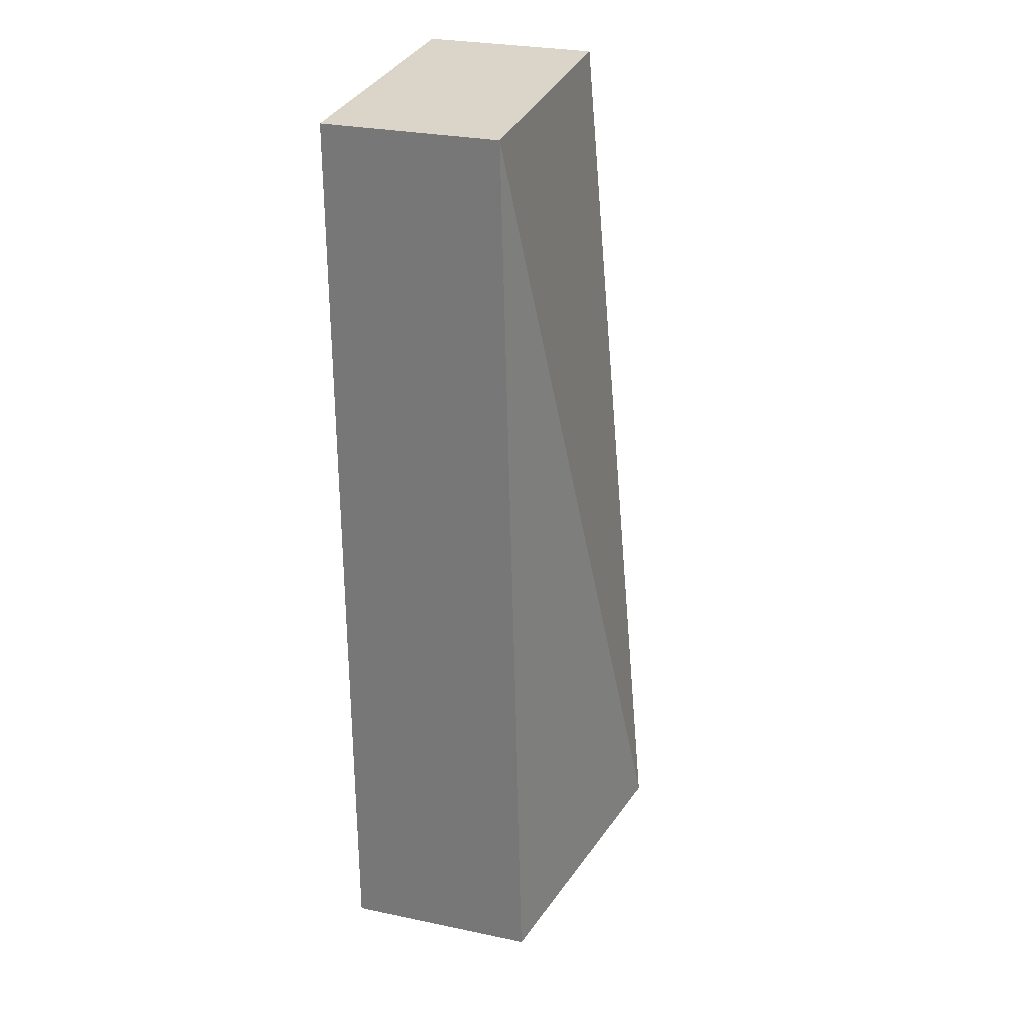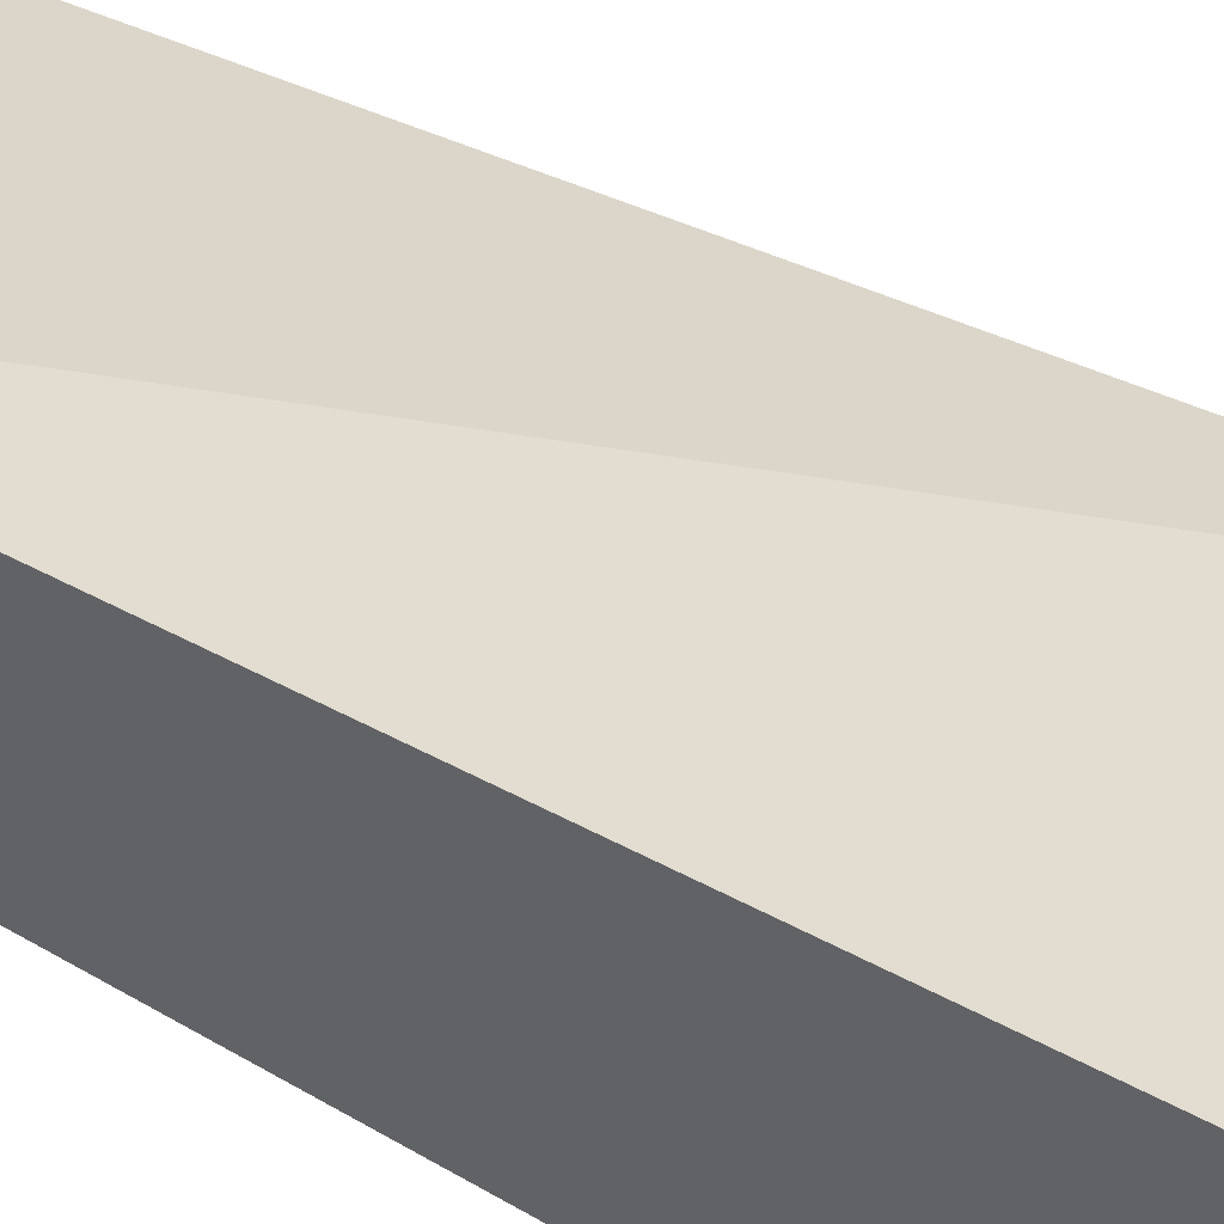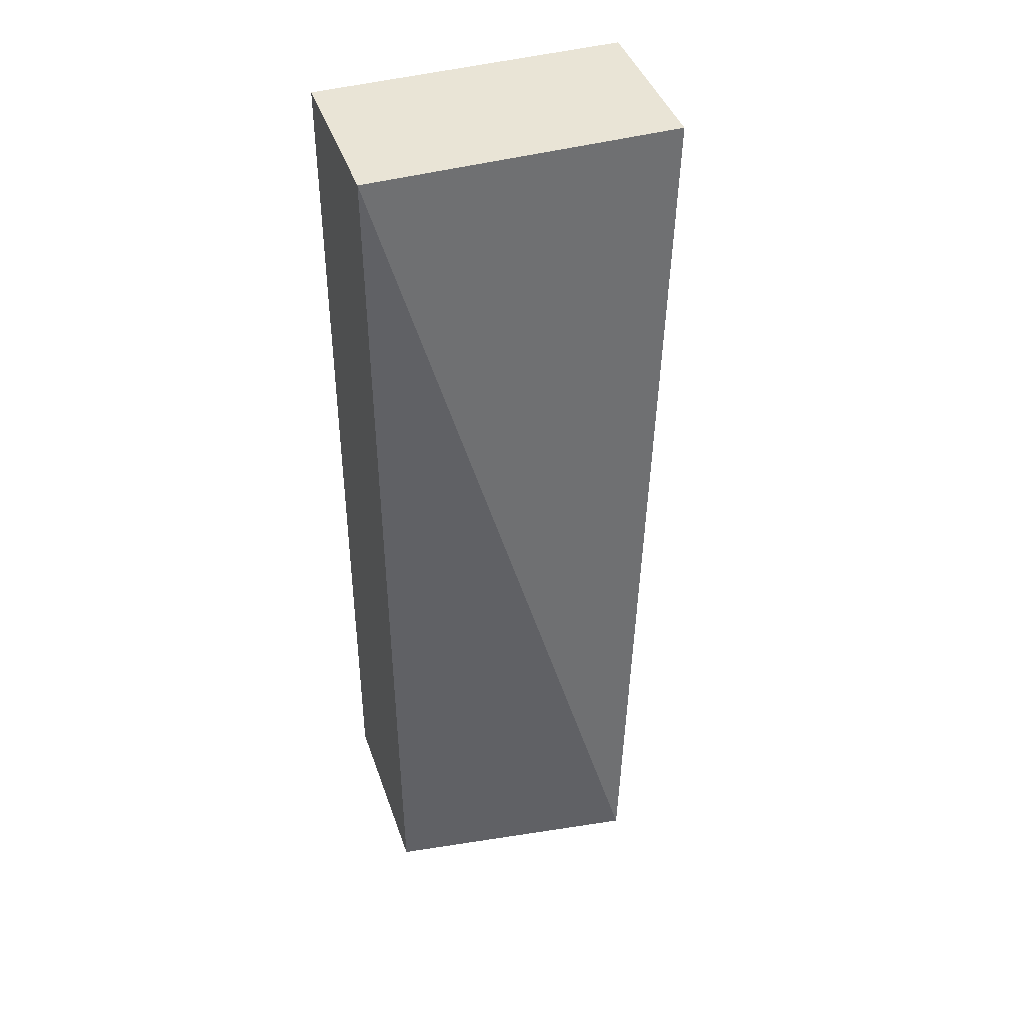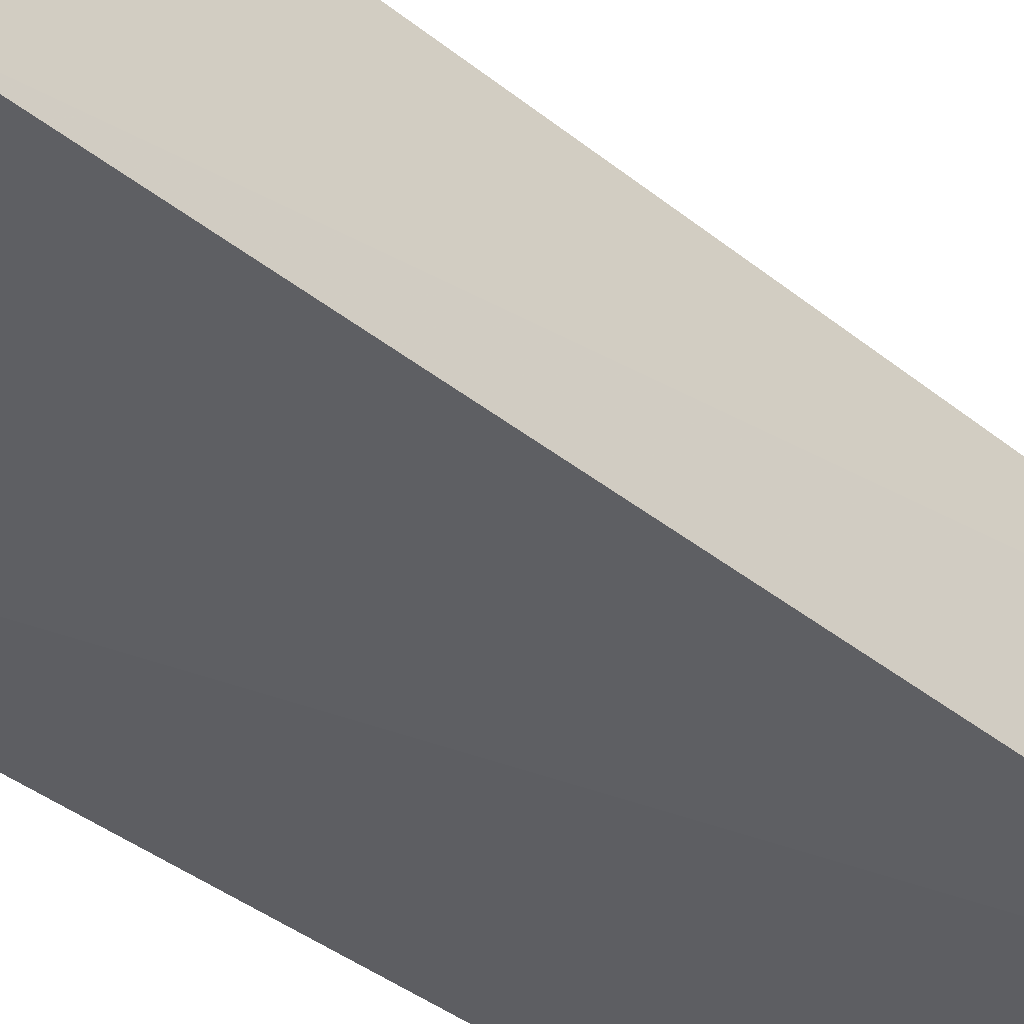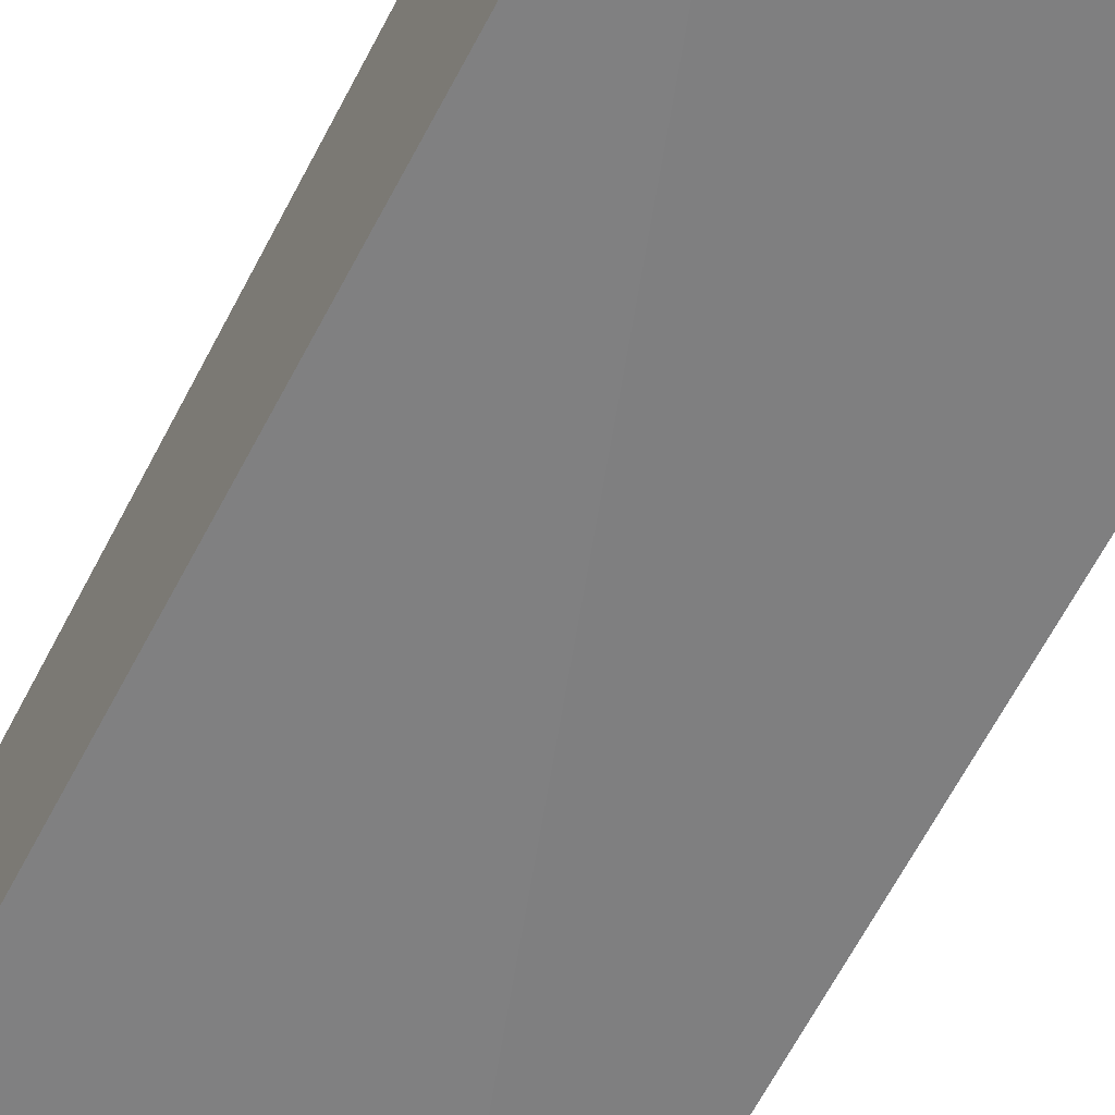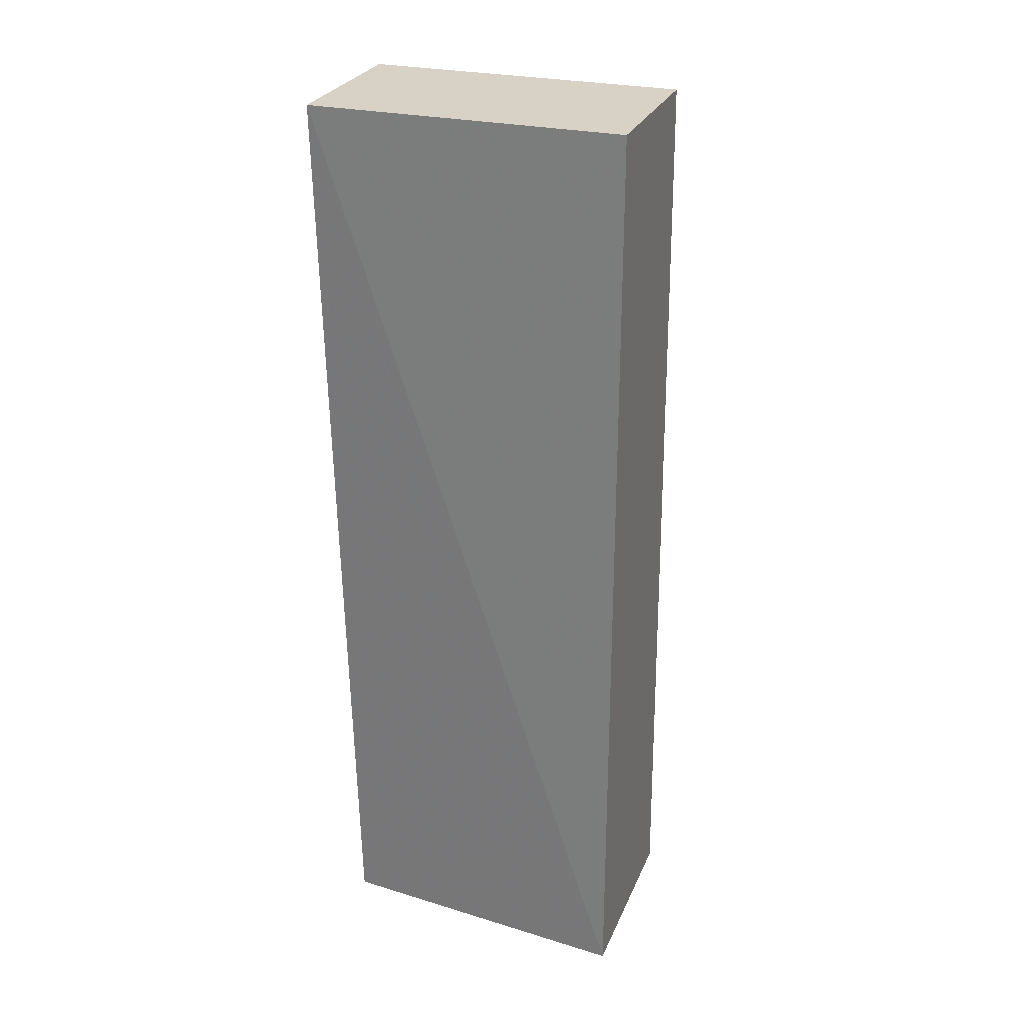
<metadata>
{"format":"obj","ext":"obj","renderer":"f3d","projection":"perspective","resolution":1024,"background":"white","views":[{"elev":29.2,"azim":-73.0,"up":"+Y"},{"elev":35.7,"azim":-51.2,"up":"+Z"},{"elev":42.5,"azim":-18.4,"up":"+Y"},{"elev":-38.3,"azim":44.6,"up":"+Z"},{"elev":-60.1,"azim":-27.2,"up":"+Z"},{"elev":27.2,"azim":-160.5,"up":"+Y"}]}
</metadata>
<code>
v 0.3383 -0.3236 -0.02971
v 0.3275 -0.3148 0.01938
v 0.2803 -0.3258 -0.03337
v 0.2803 -0.1439 6e-08
v 0.3409 -0.1439 5e-08
v 0.2803 -0.3258 0.004533
v 0.3409 -0.1439 -0.03337
v 0.2803 -0.1439 -0.03337
f 5 2 1
f 5 4 2
f 6 2 4
f 6 1 2
f 6 3 1
f 7 5 1
f 7 1 3
f 7 4 5
f 8 7 3
f 8 4 7
f 8 6 4
f 8 3 6

</code>
